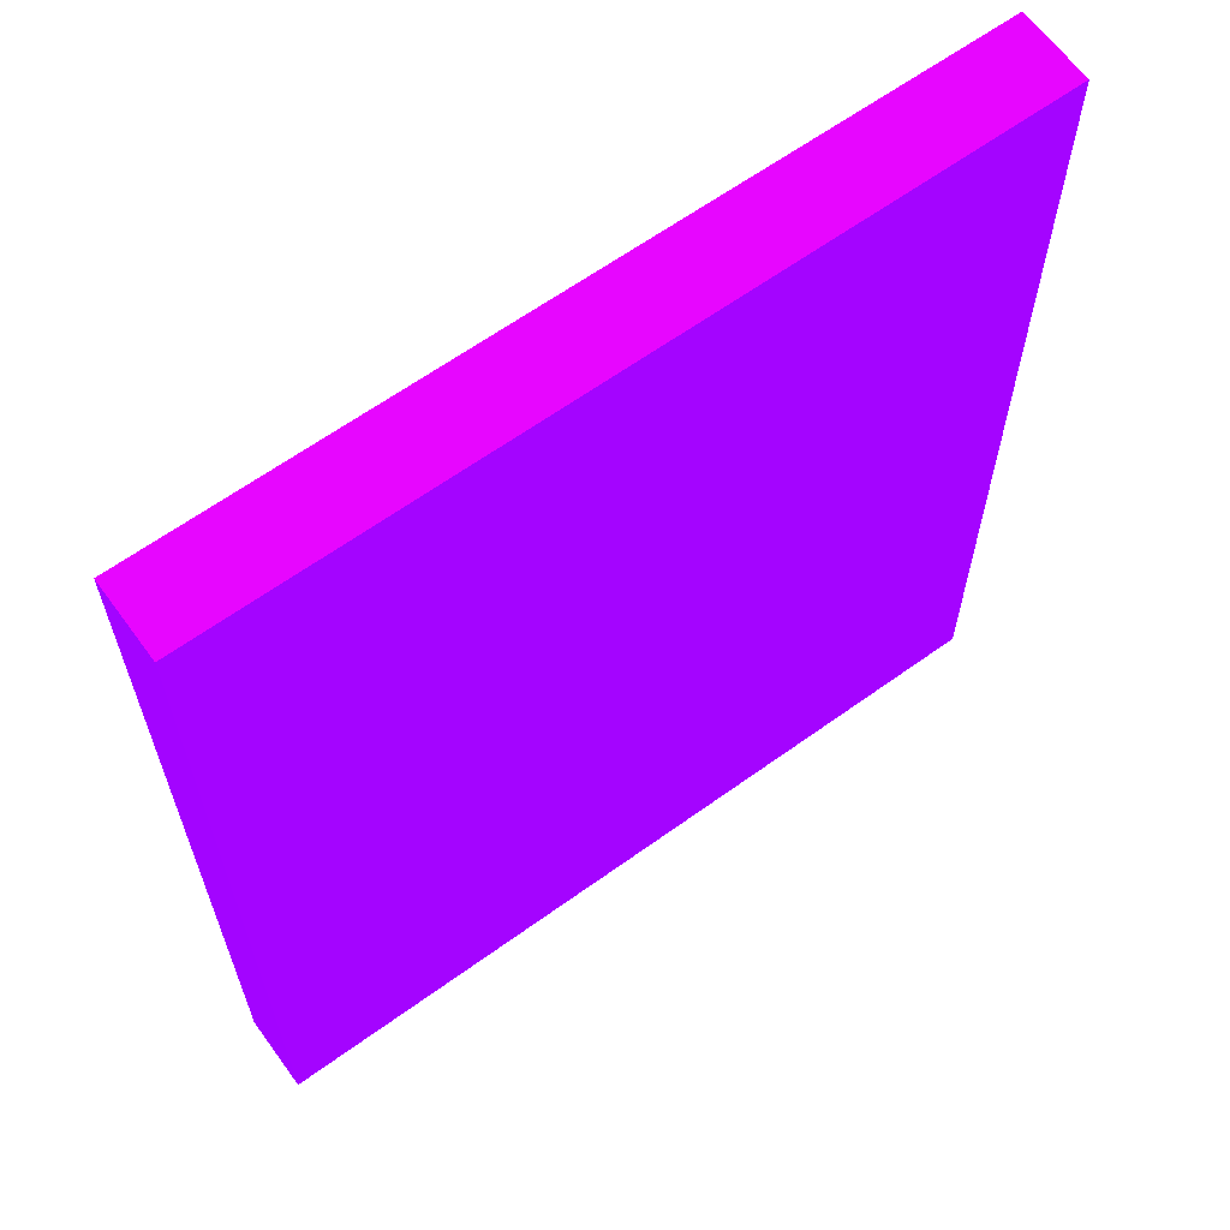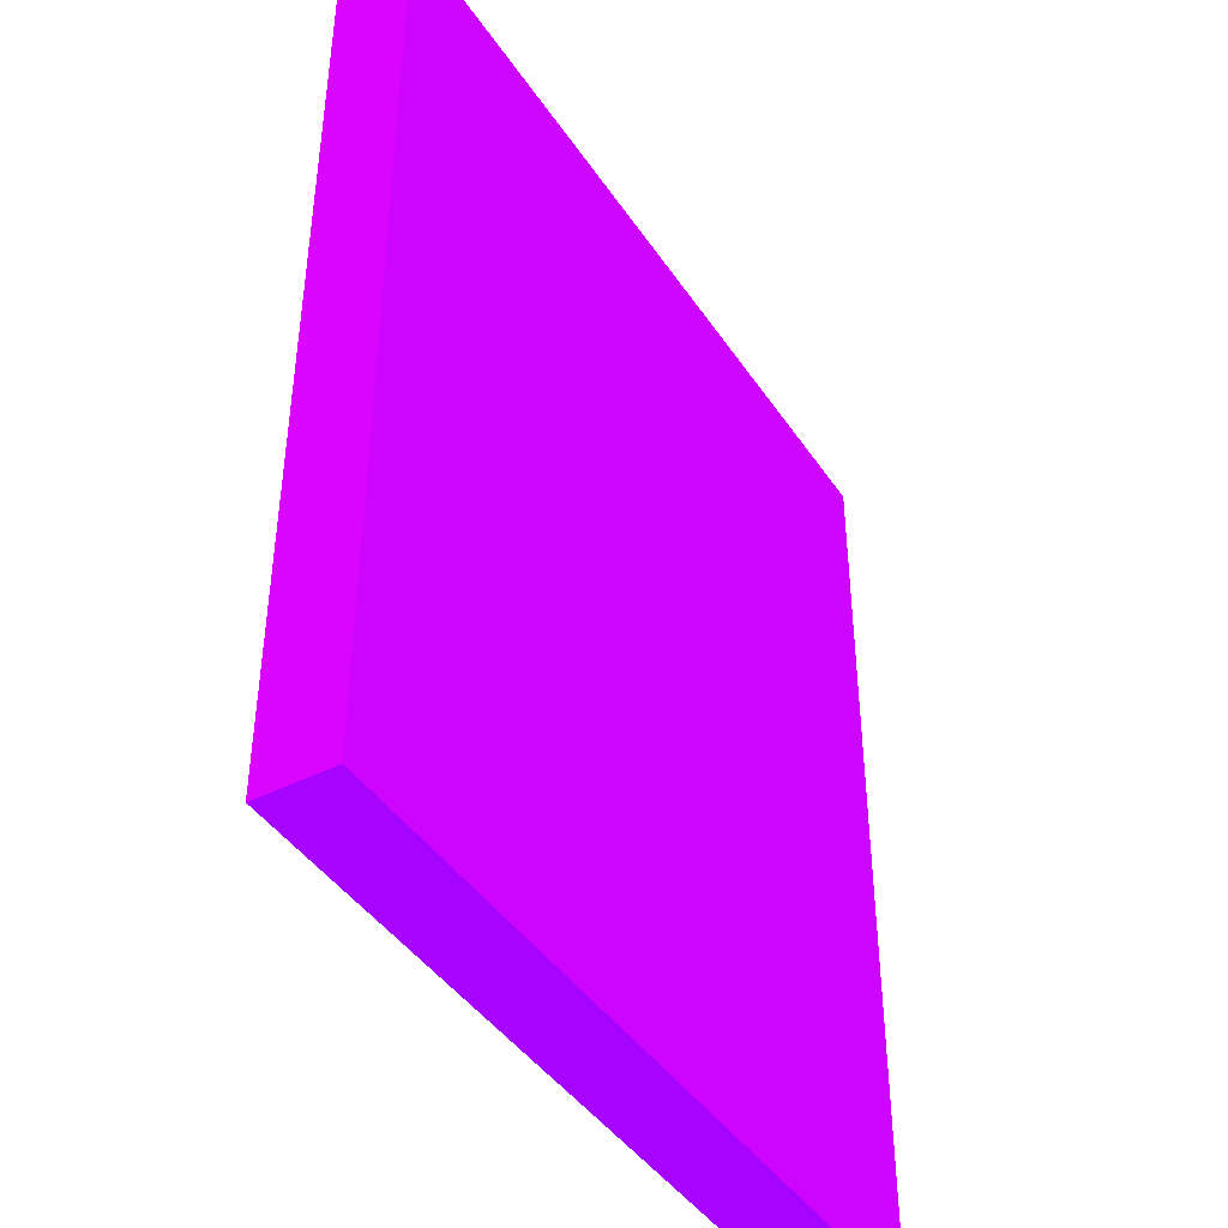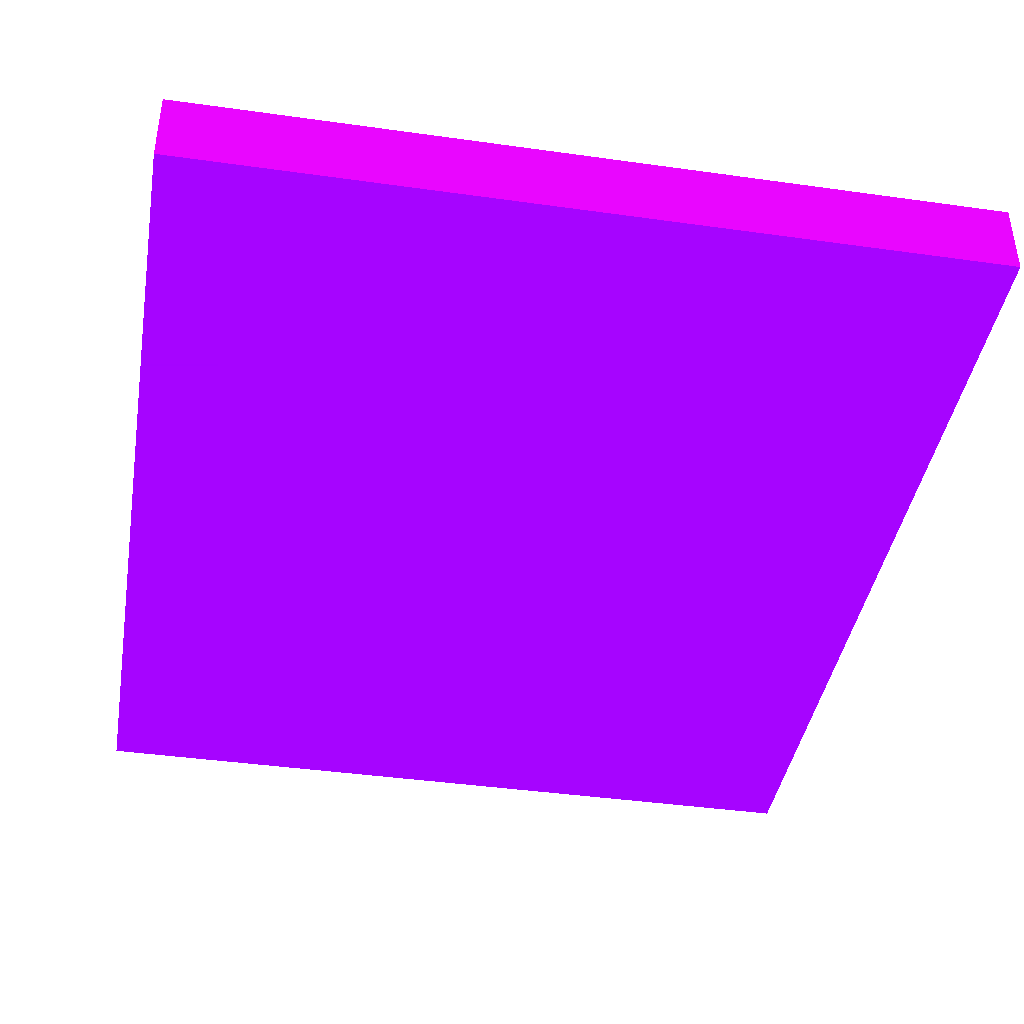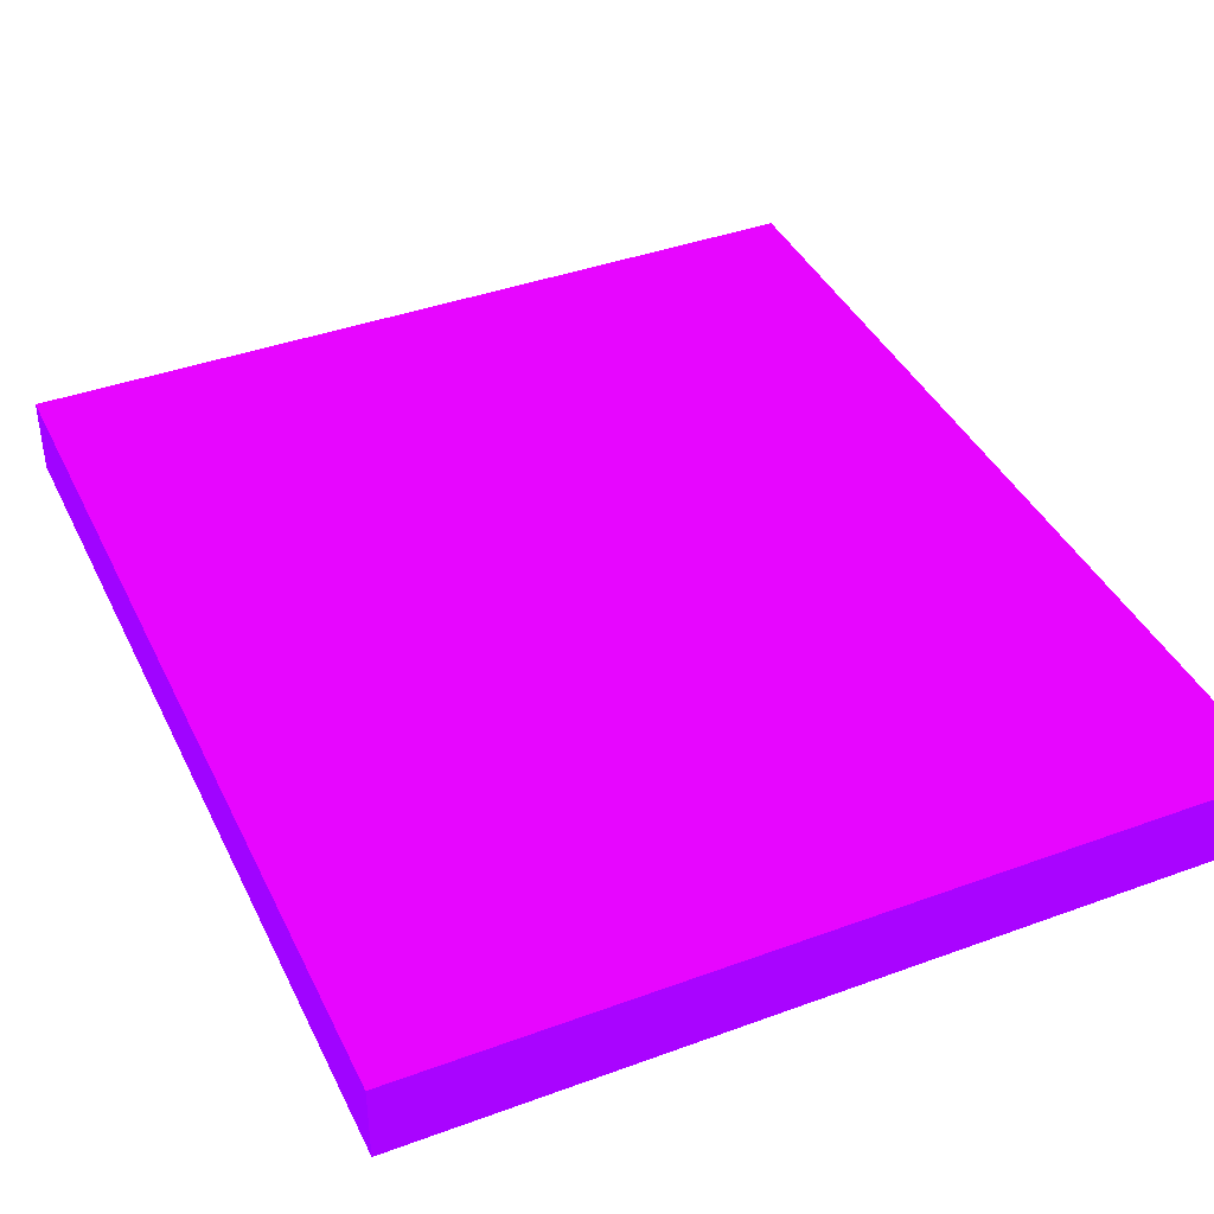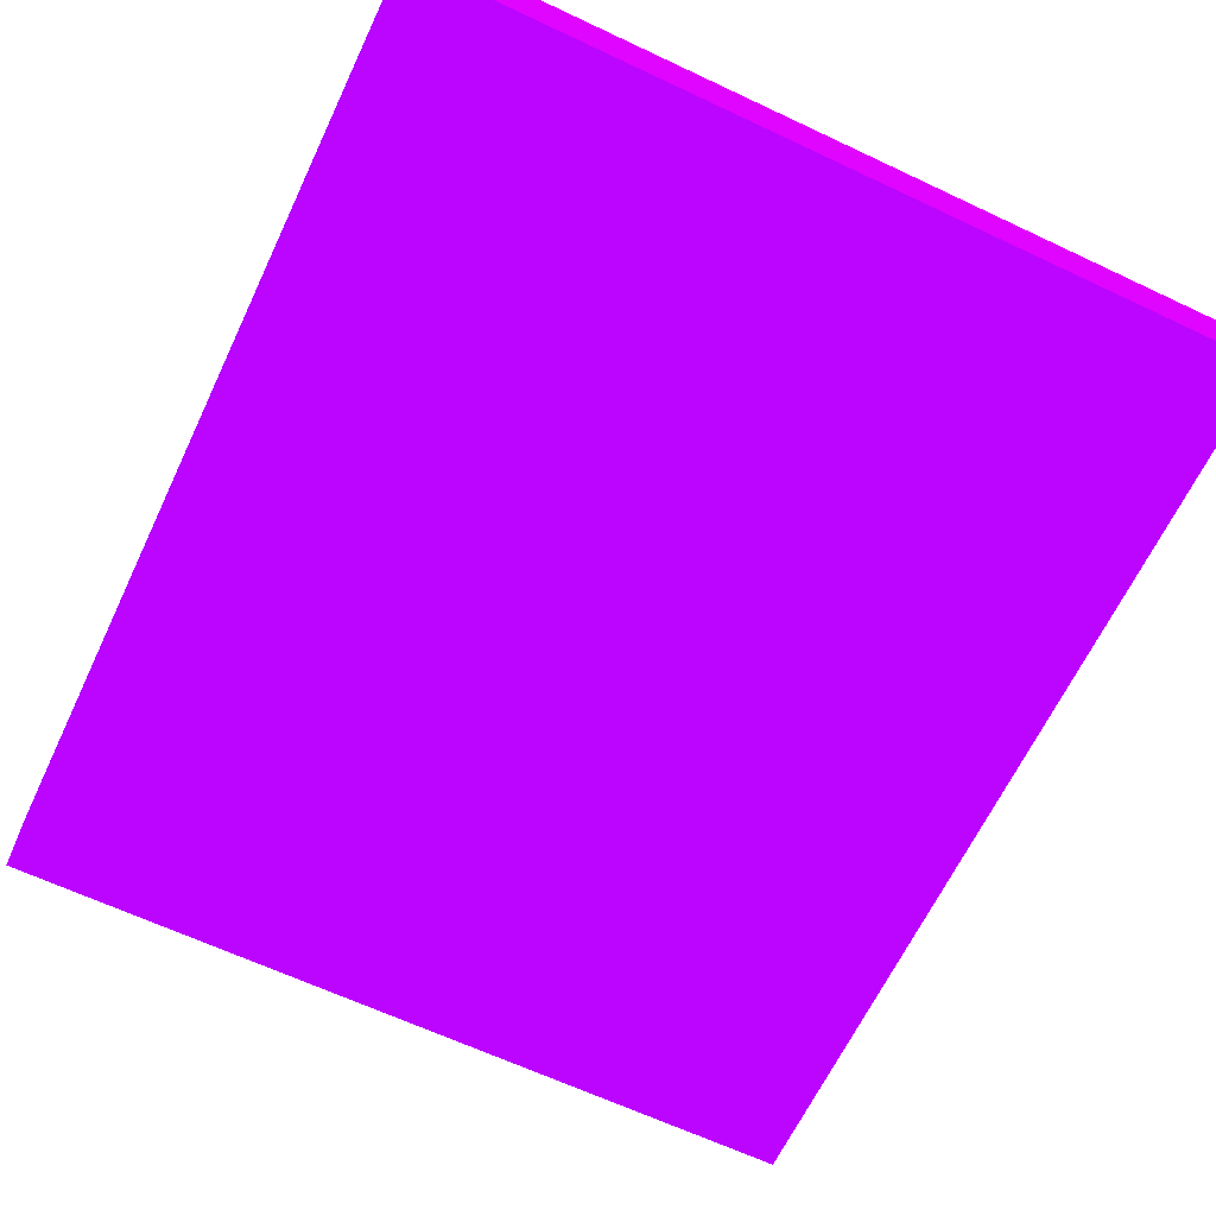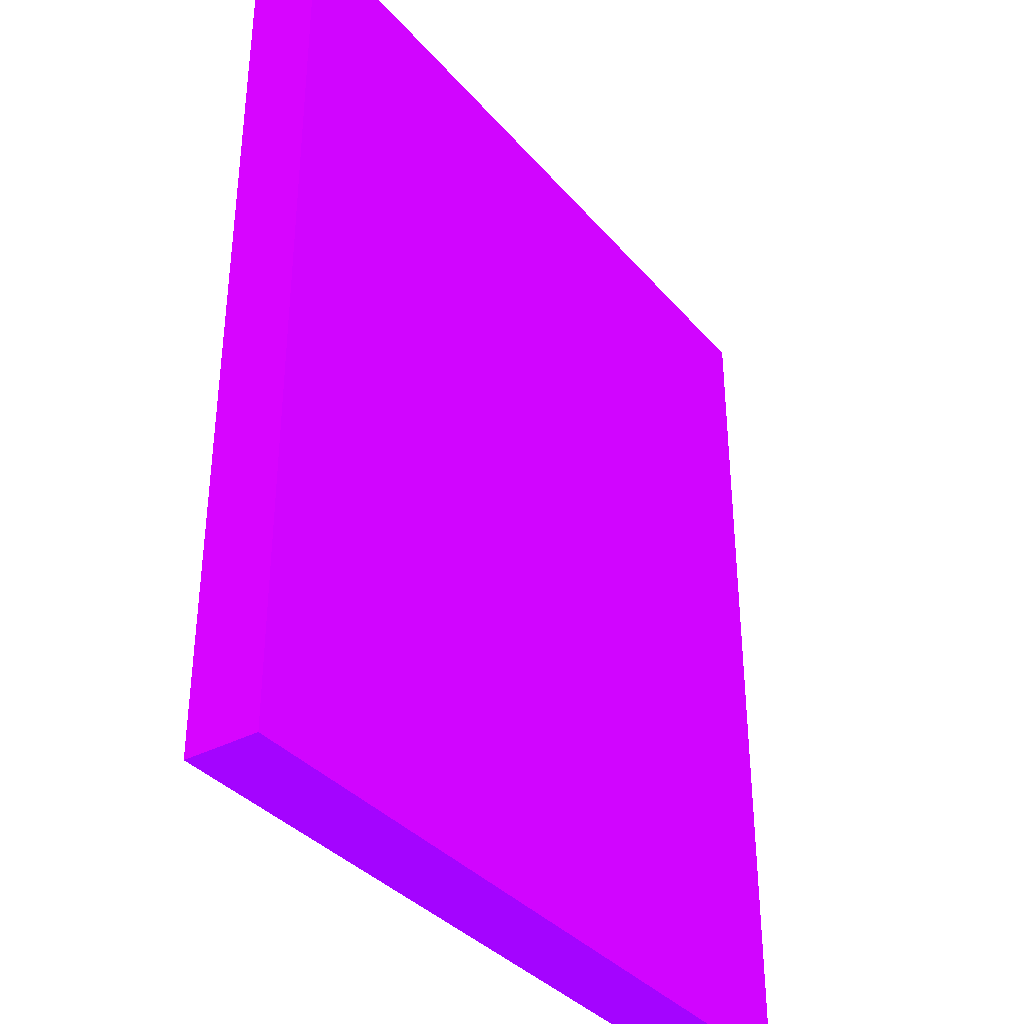
<metadata>
{"format":"obj","ext":"obj","renderer":"f3d","projection":"perspective","resolution":1024,"background":"white","views":[{"elev":63.4,"azim":143.9,"up":"+Z"},{"elev":-42.6,"azim":121.0,"up":"+Z"},{"elev":-41.2,"azim":170.3,"up":"+Y"},{"elev":40.4,"azim":-24.2,"up":"+Y"},{"elev":-64.6,"azim":-25.4,"up":"+Y"},{"elev":-35.8,"azim":-55.2,"up":"+Z"}]}
</metadata>
<code>
v 0.8792 6.55 -2.345 0.4745 0.01176 0.9882
v -2.255 6.55 -2.345 0.4745 0.01176 0.9882
v 0.8792 6.25 -2.345 0.4745 0.01176 0.9882
v 0.8792 6.55 -5.973 0.4745 0.01176 0.9882
v -2.255 6.25 -2.345 0.4745 0.01176 0.9882
v -2.255 6.55 -5.973 0.4745 0.01176 0.9882
v 0.8792 6.25 -5.973 0.4745 0.01176 0.9882
v -2.255 6.25 -5.973 0.4745 0.01176 0.9882
f 1 2 5
f 1 5 3
f 1 3 7
f 1 7 4
f 1 4 6
f 1 6 2
f 2 6 8
f 2 8 5
f 3 5 8
f 3 8 7
f 4 7 8
f 4 8 6

</code>
